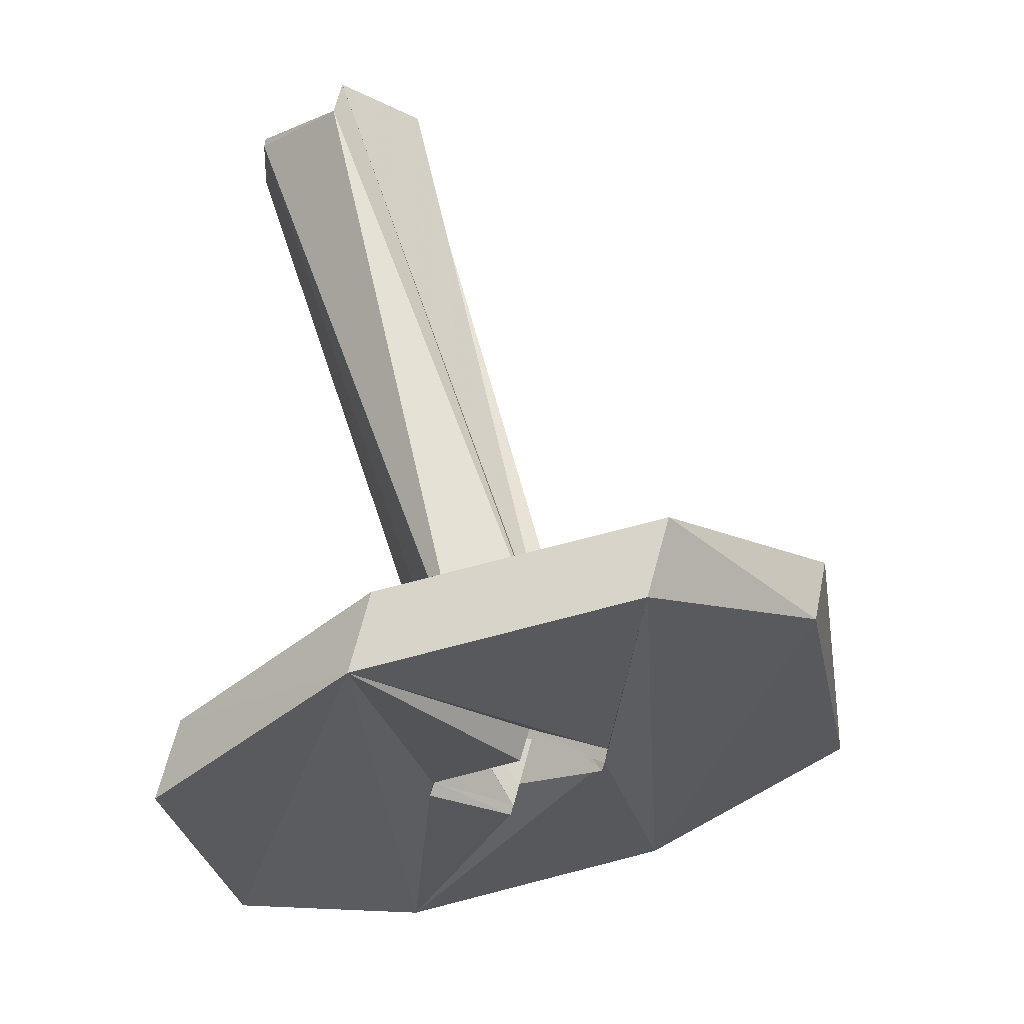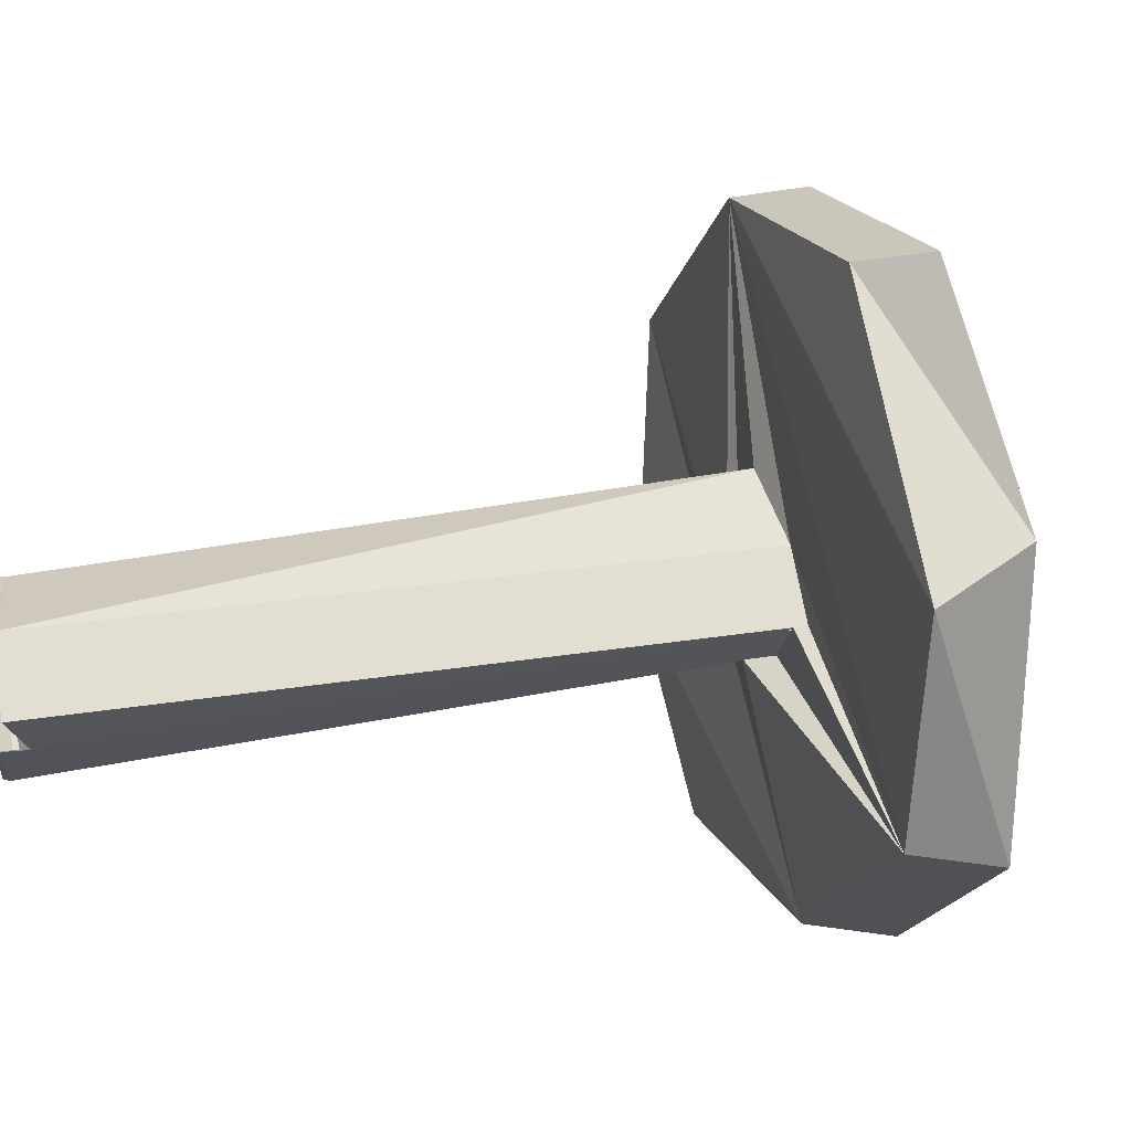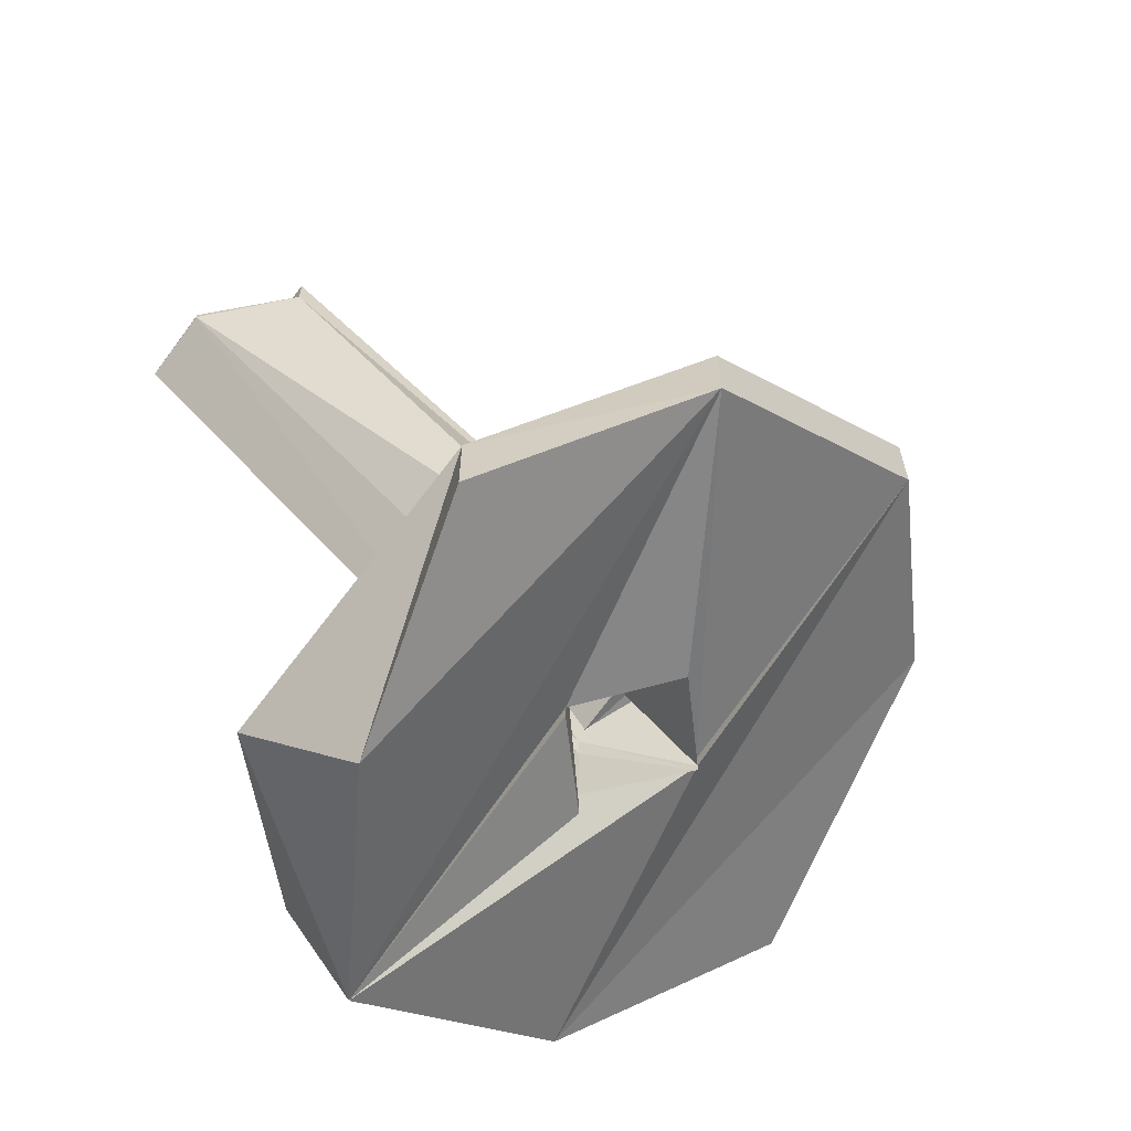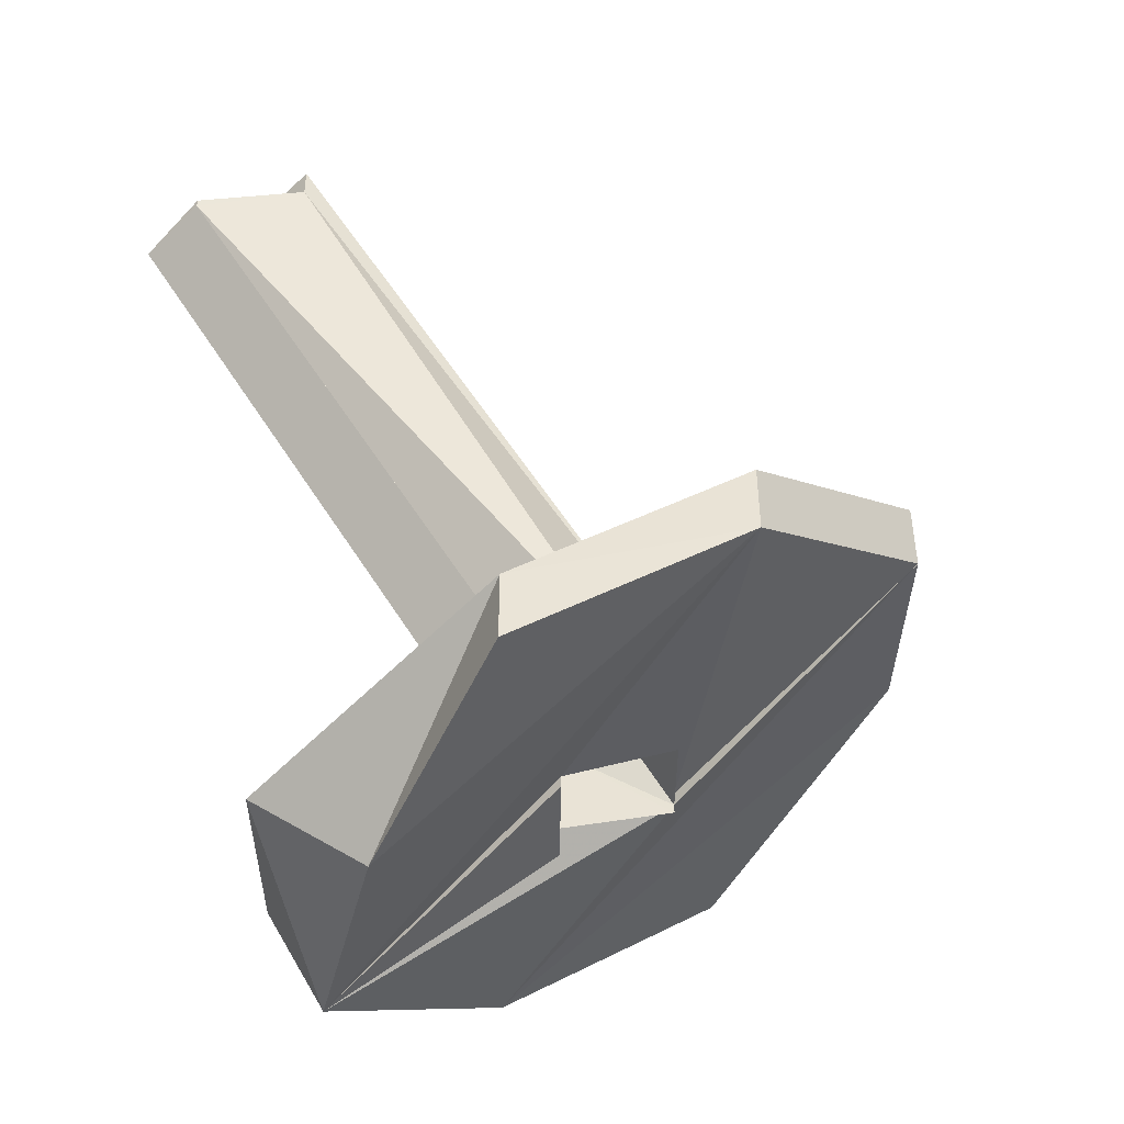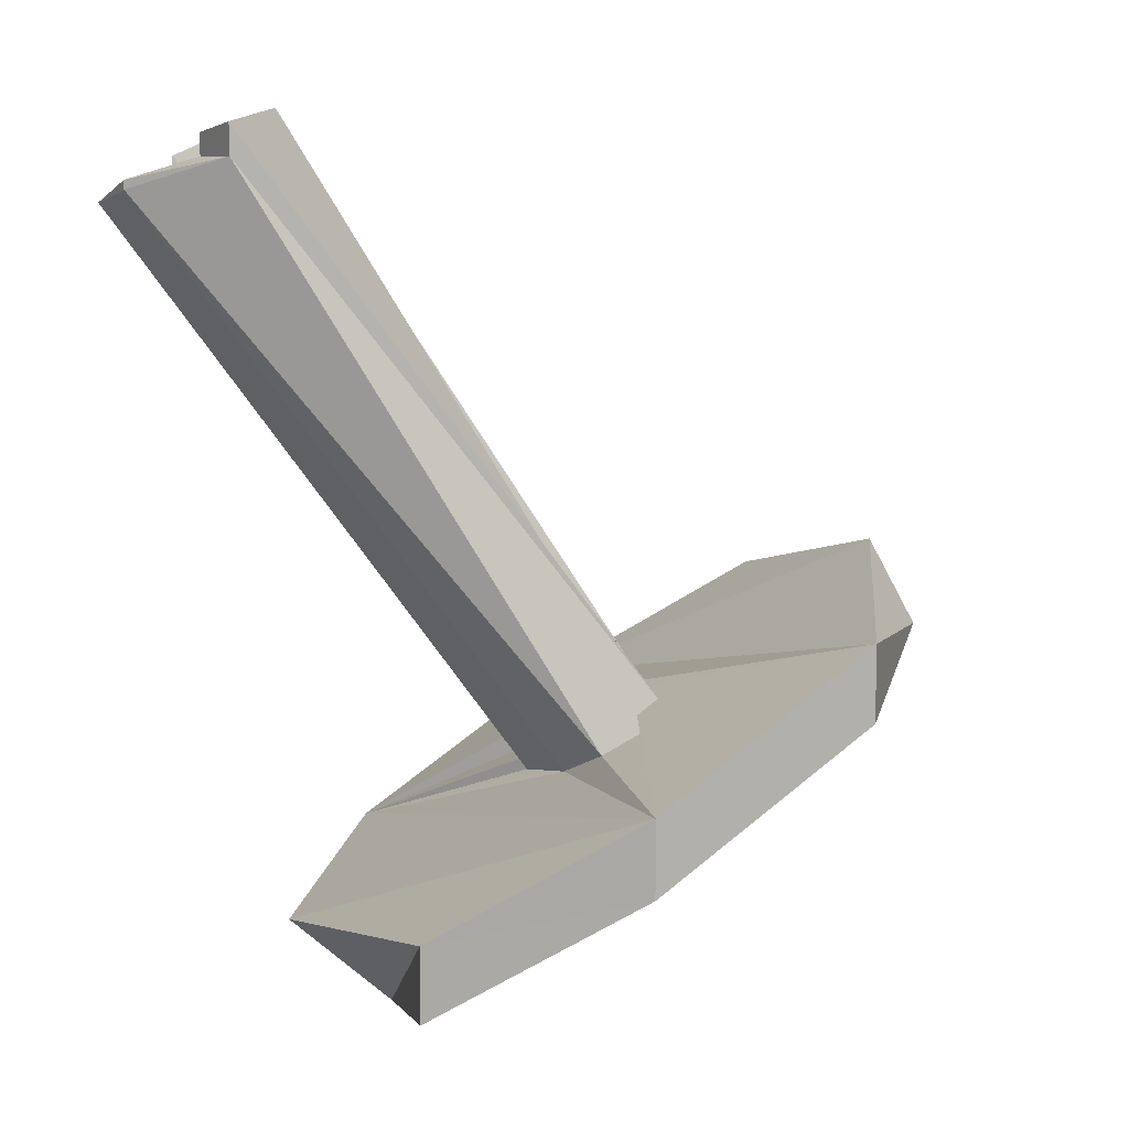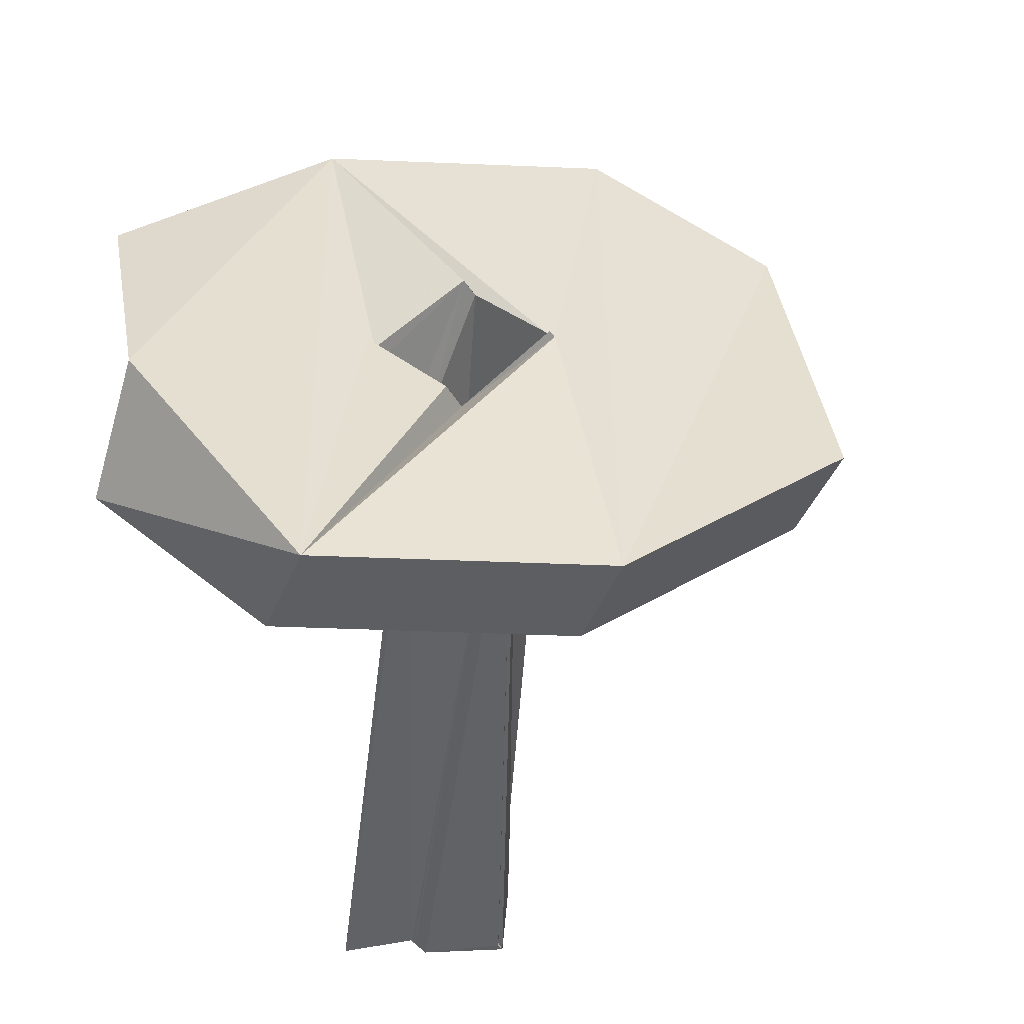
<metadata>
{"format":"obj","ext":"obj","renderer":"f3d","projection":"perspective","resolution":1024,"background":"white","views":[{"elev":76.0,"azim":-164.4,"up":"+Y"},{"elev":-20.1,"azim":106.2,"up":"+Y"},{"elev":-63.7,"azim":141.5,"up":"+Z"},{"elev":-47.4,"azim":134.1,"up":"+Z"},{"elev":9.0,"azim":151.4,"up":"+Z"},{"elev":-37.6,"azim":-152.9,"up":"+Y"}]}
</metadata>
<code>
o 13583
v 2245 1915 10.68
v 2245 1915 10.67
v 2245 1915 10.67
v 2245 1915 10.67
v 2245 1915 10.67
v 2245 1915 10.67
v 2245 1915 10.68
v 2245 1915 10.66
v 2245 1915 10.66
v 2245 1915 10.66
v 2245 1915 10.64
v 2245 1915 10.66
v 2245 1915 10.64
v 2245 1915 10.66
v 2245 1915 10.67
v 2245 1915 10.66
v 2245 1915 10.66
v 2245 1915 10.64
v 2245 1915 10.66
v 2245 1915 10.67
v 2245 1915 10.66
v 2245 1915 10.67
v 2245 1915 10.67
v 2245 1915 10.66
v 2245 1915 10.66
v 2245 1915 10.66
v 2245 1915 10.67
v 2245 1915 10.66
v 2245 1915 10.68
v 2245 1915 10.75
v 2245 1915 10.67
v 2245 1915 10.66
v 2245 1915 10.67
v 2245 1915 10.66
v 2245 1915 10.67
v 2245 1915 10.67
v 2245 1915 10.74
v 2245 1915 10.67
v 2245 1915 10.66
v 2245 1915 10.67
v 2245 1915 10.67
v 2245 1915 10.67
v 2245 1915 10.75
v 2245 1915 10.67
v 2245 1915 10.67
v 2245 1915 10.75
v 2245 1915 10.75
v 2245 1915 10.67
v 2245 1915 10.75
v 2245 1915 10.74
v 2245 1915 10.68
v 2245 1915 10.67
v 2245 1915 10.67
v 2245 1915 10.67
v 2245 1915 10.74
v 2245 1915 10.67
v 2245 1915 10.75
v 2245 1915 10.75
v 2245 1915 10.75
v 2245 1915 10.75
v 2245 1915 10.75
v 2245 1915 10.75
v 2245 1915 10.68
v 2245 1915 10.75
v 2245 1915 10.68
v 2245 1915 10.75
v 2245 1915 10.75
v 2245 1915 10.65
v 2245 1915 10.75
v 2245 1915 10.68
v 2245 1915 10.69
v 2245 1915 10.75
v 2245 1915 10.75
v 2245 1915 10.67
v 2245 1915 10.75
v 2245 1915 10.75
v 2245 1915 10.68
v 2245 1915 10.67
v 2245 1915 10.68
v 2245 1915 10.75
v 2245 1915 10.68
v 2245 1915 10.75
v 2245 1915 10.75
v 2245 1915 10.68
v 2245 1915 10.67
v 2245 1915 10.74
v 2245 1915 10.67
v 2245 1915 10.75
v 2245 1915 10.74
v 2245 1915 10.74
v 2245 1915 10.67
v 2245 1915 10.67
v 2245 1915 10.74
v 2245 1915 10.74
v 2245 1915 10.67
v 2245 1915 10.74
v 2245 1915 10.74
v 2245 1915 10.74
v 2245 1915 10.74
v 2245 1915 10.74
v 2245 1915 10.74
v 2245 1915 10.74
v 2245 1915 10.67
v 2245 1915 10.74
v 2245 1915 10.67
v 2245 1915 10.67
v 2245 1915 10.74
v 2245 1915 10.67
v 2245 1915 10.65
v 2245 1915 10.67
v 2245 1915 10.67
v 2245 1915 10.65
v 2245 1915 10.66
v 2245 1915 10.64
v 2245 1915 10.67
v 2245 1915 10.68
v 2245 1915 10.69
v 2245 1915 10.68
v 2245 1915 10.68
v 2245 1915 10.67
v 2245 1915 10.69
v 2245 1915 10.7
v 2245 1915 10.68
v 2245 1915 10.67
v 2245 1915 10.68
v 2245 1915 10.7
v 2245 1915 10.69
v 2245 1915 10.67
v 2245 1915 10.65
v 2245 1915 10.64
v 2245 1915 10.64
v 2245 1915 10.66
v 2245 1915 10.64
v 2245 1915 10.74
v 2245 1915 10.67
v 2245 1915 10.66
v 2245 1915 10.66
v 2245 1915 10.67
v 2245 1915 10.66
v 2245 1915 10.66
v 2245 1915 10.67
v 2245 1915 10.66
v 2245 1915 10.75
v 2245 1915 10.67
v 2245 1915 10.66
v 2245 1915 10.67
v 2245 1915 10.64
v 2245 1915 10.64
v 2245 1915 10.64
v 2245 1915 10.64
v 2245 1915 10.65
v 2245 1915 10.65
v 2245 1915 10.65
v 2245 1915 10.67
v 2245 1915 10.68
v 2245 1915 10.67
v 2245 1915 10.75
v 2245 1915 10.75
v 2245 1915 10.75
v 2245 1915 10.75
v 2245 1915 10.67
v 2245 1915 10.75
f 1 2 3
f 4 2 5
f 6 7 8
f 9 8 10
f 11 12 10
f 10 8 13
f 14 15 13
f 13 16 17
f 18 19 16
f 13 20 21
f 22 23 21
f 16 24 25
f 16 26 24
f 26 27 24
f 28 29 20
f 30 20 31
f 27 32 33
f 34 33 32
f 35 34 36
f 35 36 37
f 38 36 39
f 36 40 41
f 42 41 38
f 43 41 42
f 42 44 45
f 42 46 47
f 48 41 49
f 48 50 49
f 49 51 52
f 50 53 54
f 55 54 56
f 37 53 57
f 58 59 57
f 60 58 61
f 61 51 62
f 63 57 62
f 64 65 61
f 61 66 67
f 63 68 52
f 63 69 70
f 70 71 63
f 72 69 73
f 74 72 75
f 70 76 77
f 78 79 77
f 80 81 76
f 82 83 80
f 84 80 85
f 86 87 80
f 80 46 88
f 80 88 89
f 80 89 90
f 87 90 91
f 92 89 88
f 93 91 94
f 95 90 96
f 97 98 96
f 97 99 100
f 101 102 96
f 103 104 102
f 101 105 106
f 107 50 101
f 101 35 107
f 108 35 101
f 95 109 108
f 110 109 95
f 111 112 110
f 109 113 114
f 115 116 113
f 117 113 116
f 118 115 109
f 71 115 118
f 28 109 115
f 117 71 119
f 28 117 119
f 120 119 121
f 121 117 122
f 122 115 121
f 121 123 124
f 125 126 117
f 115 126 127
f 126 125 127
f 125 115 127
f 119 128 8
f 128 27 109
f 128 87 27
f 129 8 128
f 129 130 131
f 132 129 133
f 27 134 135
f 92 135 134
f 136 135 92
f 137 135 136
f 92 138 136
f 137 139 140
f 141 142 136
f 30 92 143
f 45 92 30
f 144 145 146
f 147 145 148
f 149 8 150
f 151 149 150
f 149 152 68
f 150 153 152
f 128 68 152
f 128 152 153
f 154 155 156
f 157 158 159
f 160 161 162

</code>
